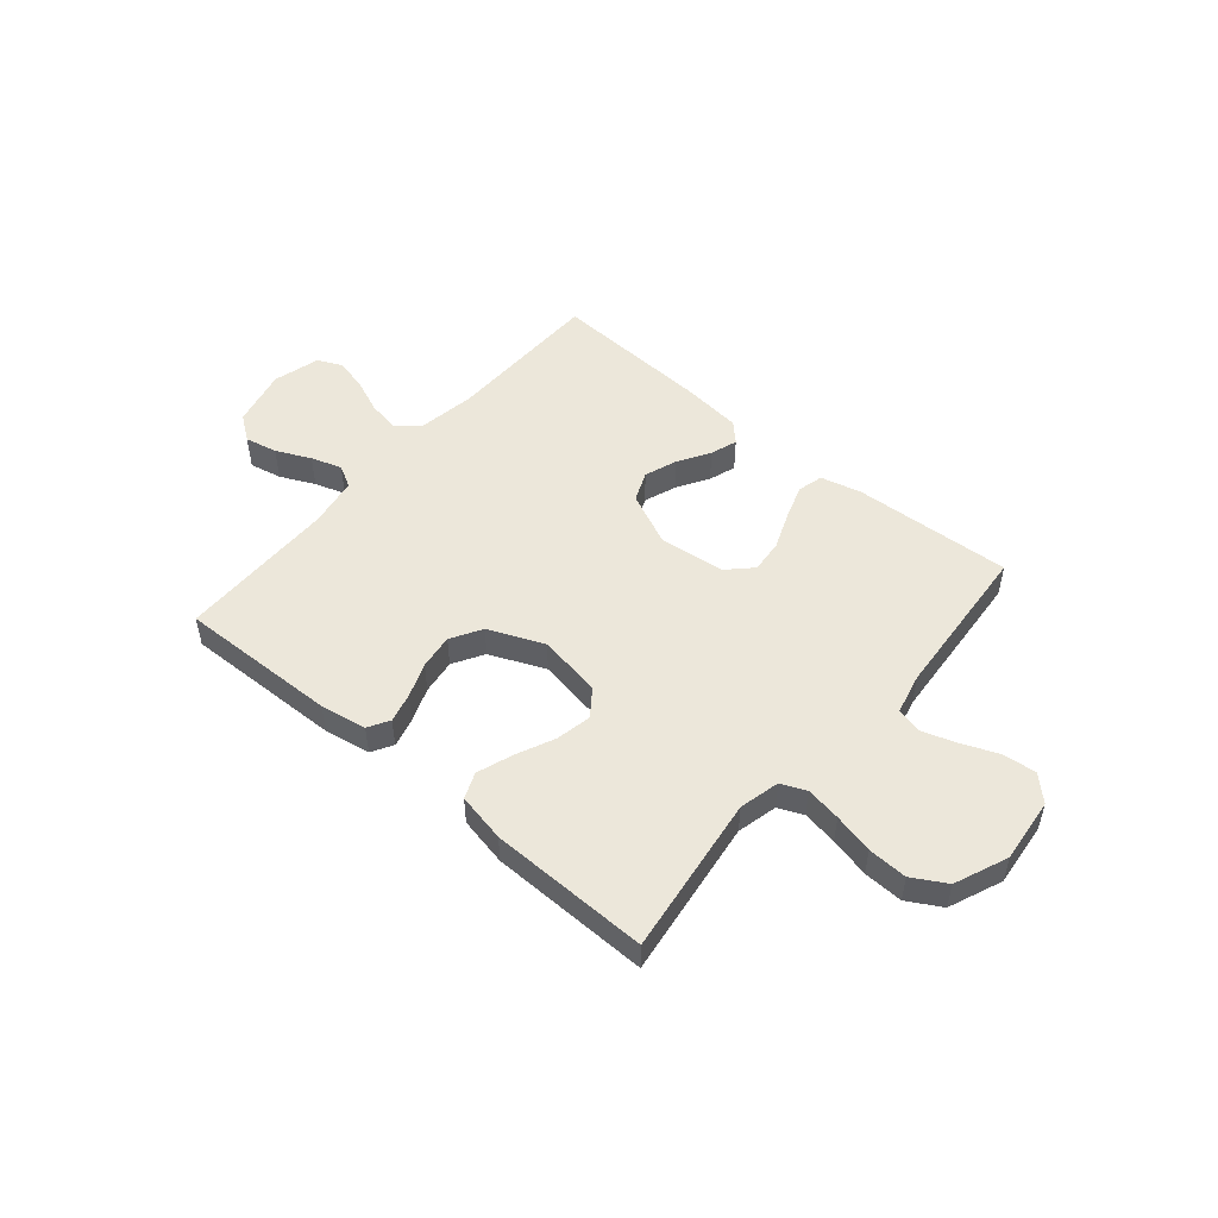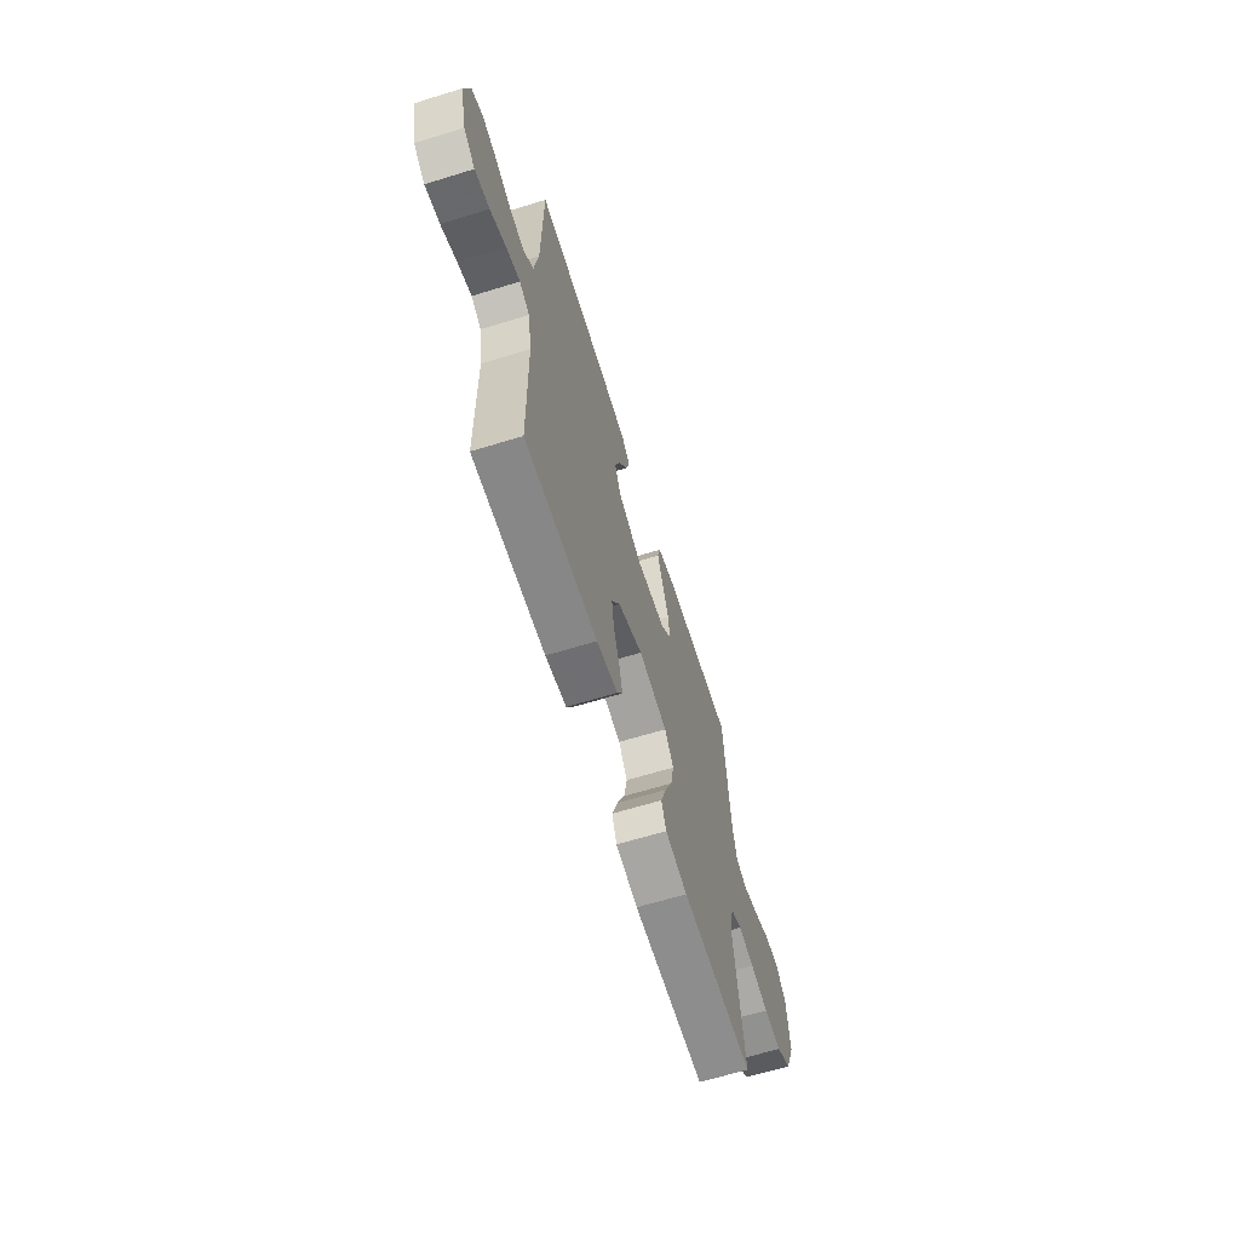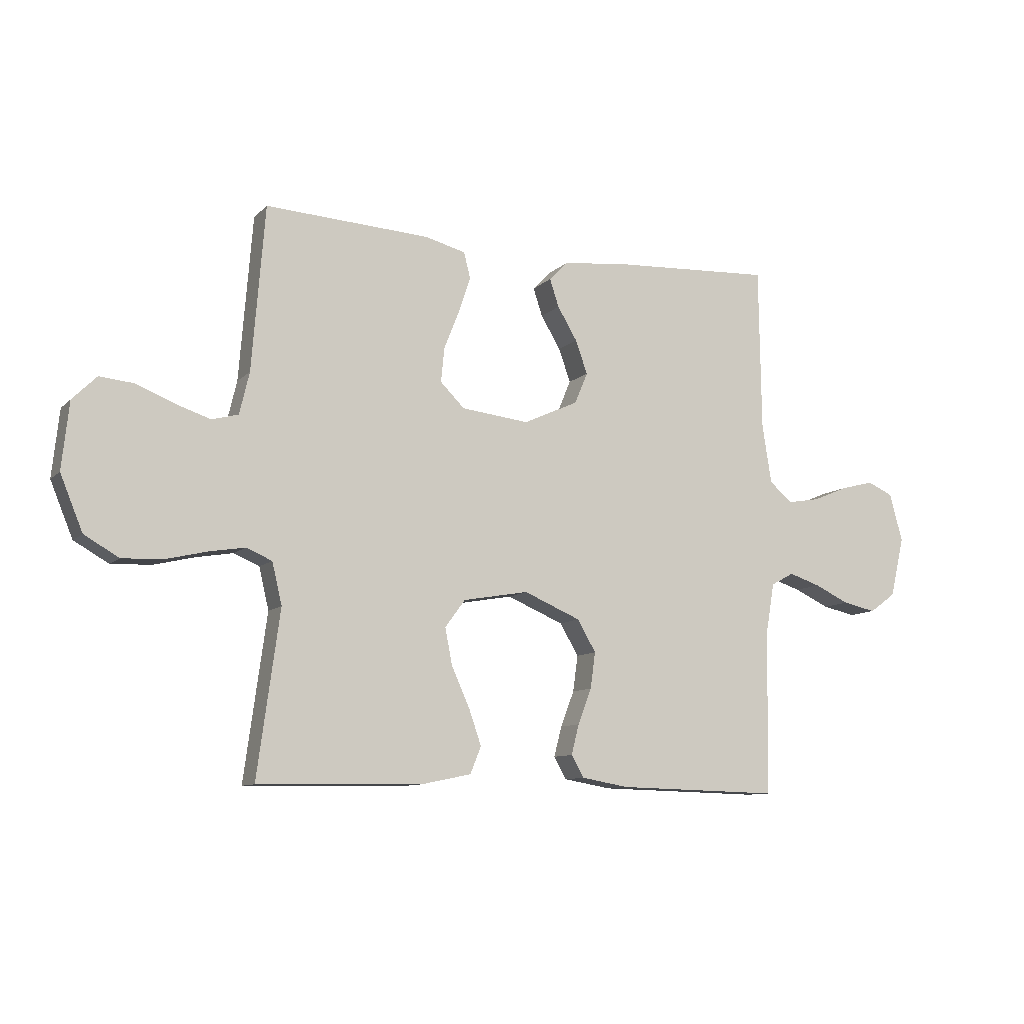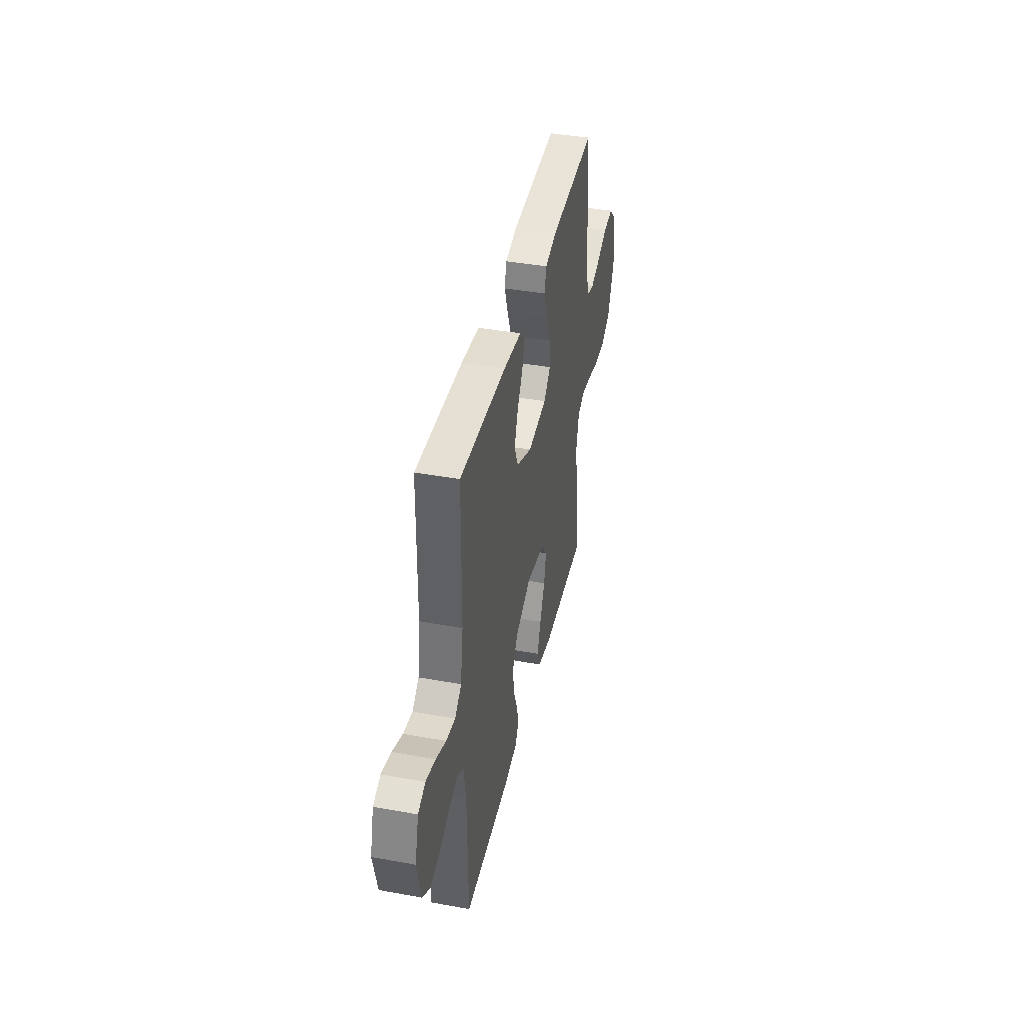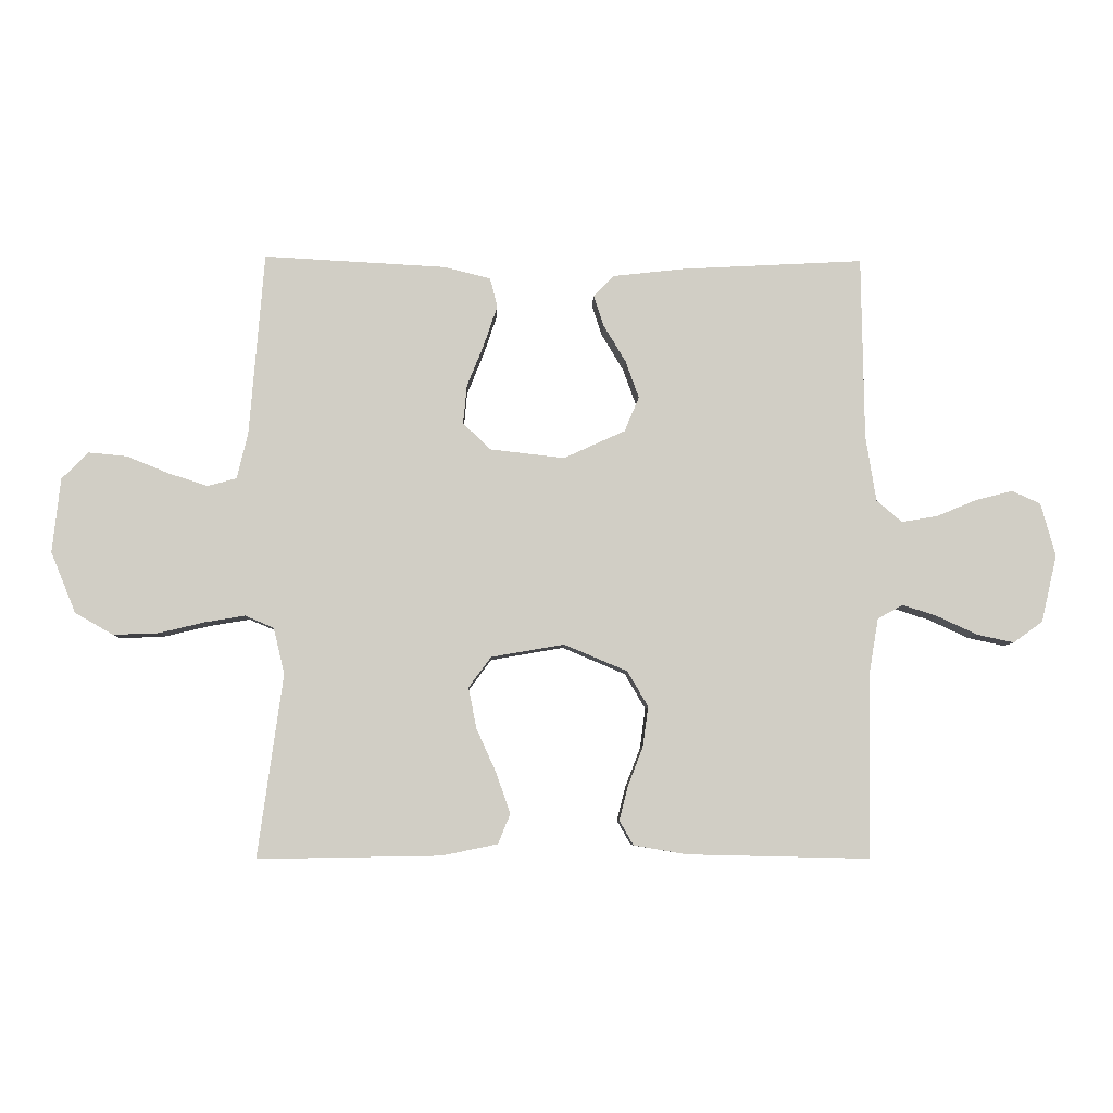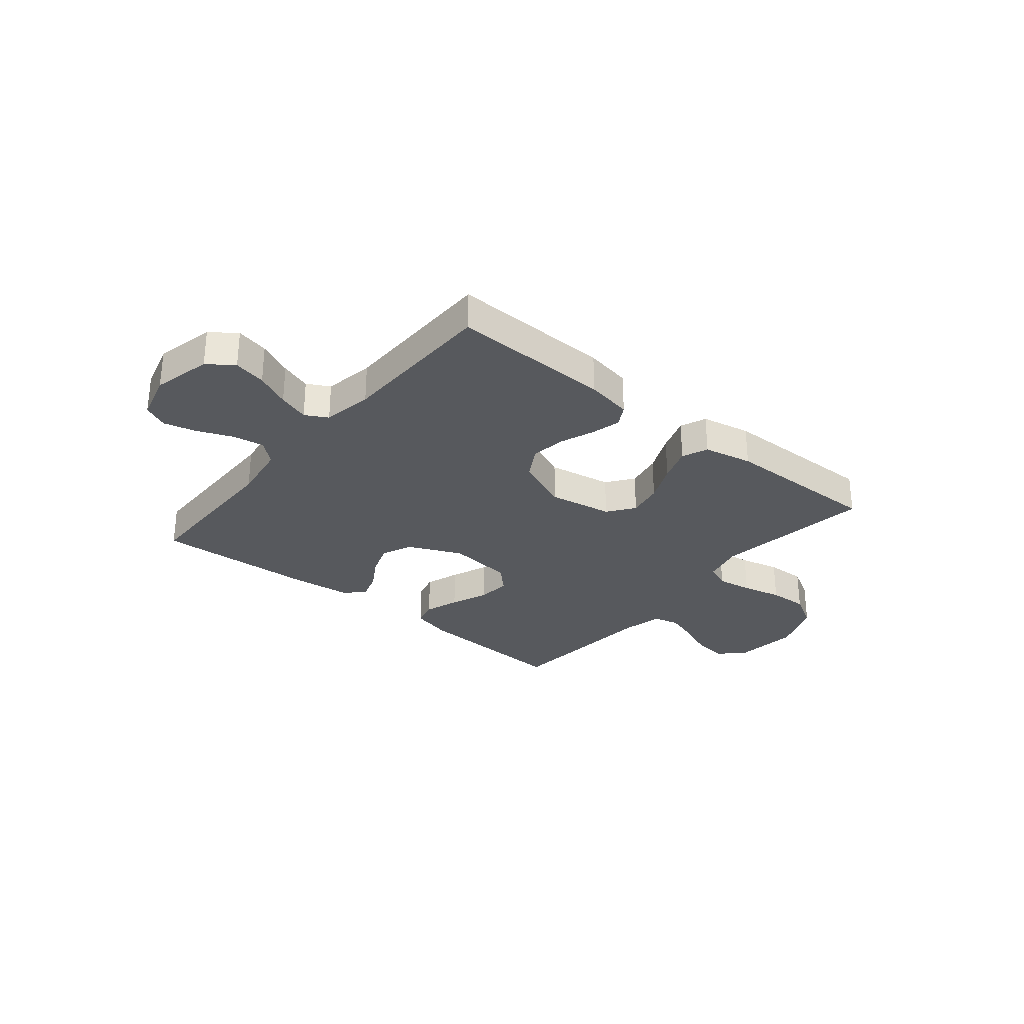
<metadata>
{"format":"obj","ext":"obj","renderer":"f3d","projection":"perspective","resolution":1024,"background":"white","views":[{"elev":50.5,"azim":-139.7,"up":"+Y"},{"elev":-63.8,"azim":107.3,"up":"+Z"},{"elev":-9.8,"azim":-25.2,"up":"+Z"},{"elev":40.7,"azim":102.5,"up":"+Z"},{"elev":-6.8,"azim":-1.8,"up":"+Z"},{"elev":-29.6,"azim":140.5,"up":"+Y"}]}
</metadata>
<code>
v 0.5 0.07 0.5
v 0.504 0.07 0.2
v 0.521 0.07 0.092
v 0.563 0.07 0.056
v 0.622 0.07 0.066
v 0.687 0.07 0.093
v 0.749 0.07 0.109
v 0.796 0.07 0.088
v 0.82 0.07 0
v 0.794 0.07 -0.11
v 0.746 0.07 -0.145
v 0.685 0.07 -0.132
v 0.62 0.07 -0.102
v 0.562 0.07 -0.083
v 0.52 0.07 -0.106
v 0.504 0.07 -0.2
v 0.5 0.07 -0.5
v 0.2 0.07 -0.493
v 0.113 0.07 -0.478
v 0.09 0.07 -0.438
v 0.104 0.07 -0.383
v 0.129 0.07 -0.318
v 0.138 0.07 -0.252
v 0.104 0.07 -0.194
v 0 0.07 -0.15
v -0.12 0.07 -0.171
v -0.157 0.07 -0.221
v -0.144 0.07 -0.288
v -0.111 0.07 -0.361
v -0.088 0.07 -0.427
v -0.108 0.07 -0.476
v -0.2 0.07 -0.495
v -0.5 0.07 -0.5
v -0.459 0.07 -0.2
v -0.477 0.07 -0.124
v -0.524 0.07 -0.104
v -0.59 0.07 -0.115
v -0.665 0.07 -0.133
v -0.739 0.07 -0.136
v -0.802 0.07 -0.1
v -0.843 0.07 0
v -0.83 0.07 0.122
v -0.786 0.07 0.166
v -0.723 0.07 0.16
v -0.654 0.07 0.132
v -0.59 0.07 0.111
v -0.542 0.07 0.124
v -0.524 0.07 0.2
v -0.5 0.07 0.5
v -0.2 0.07 0.484
v -0.124 0.07 0.465
v -0.112 0.07 0.417
v -0.134 0.07 0.352
v -0.162 0.07 0.282
v -0.168 0.07 0.219
v -0.124 0.07 0.175
v 0 0.07 0.161
v 0.101 0.07 0.207
v 0.125 0.07 0.264
v 0.103 0.07 0.325
v 0.067 0.07 0.385
v 0.05 0.07 0.436
v 0.084 0.07 0.471
v 0.2 0.07 0.484
v 0.5 0 0.5
v 0.504 0 0.2
v 0.521 0 0.092
v 0.563 0 0.056
v 0.622 0 0.066
v 0.687 0 0.093
v 0.749 0 0.109
v 0.796 0 0.088
v 0.82 0 0
v 0.794 0 -0.11
v 0.746 0 -0.145
v 0.685 0 -0.132
v 0.62 0 -0.102
v 0.562 0 -0.083
v 0.52 0 -0.106
v 0.504 0 -0.2
v 0.5 0 -0.5
v 0.2 0 -0.493
v 0.113 0 -0.478
v 0.09 0 -0.438
v 0.104 0 -0.383
v 0.129 0 -0.318
v 0.138 0 -0.252
v 0.104 0 -0.194
v 0 0 -0.15
v -0.12 0 -0.171
v -0.157 0 -0.221
v -0.144 0 -0.288
v -0.111 0 -0.361
v -0.088 0 -0.427
v -0.108 0 -0.476
v -0.2 0 -0.495
v -0.5 0 -0.5
v -0.459 0 -0.2
v -0.477 0 -0.124
v -0.524 0 -0.104
v -0.59 0 -0.115
v -0.665 0 -0.133
v -0.739 0 -0.136
v -0.802 0 -0.1
v -0.843 0 0
v -0.83 0 0.122
v -0.786 0 0.166
v -0.723 0 0.16
v -0.654 0 0.132
v -0.59 0 0.111
v -0.542 0 0.124
v -0.524 0 0.2
v -0.5 0 0.5
v -0.2 0 0.484
v -0.124 0 0.465
v -0.112 0 0.417
v -0.134 0 0.352
v -0.162 0 0.282
v -0.168 0 0.219
v -0.124 0 0.175
v 0 0 0.161
v 0.101 0 0.207
v 0.125 0 0.264
v 0.103 0 0.325
v 0.067 0 0.385
v 0.05 0 0.436
v 0.084 0 0.471
v 0.2 0 0.484
f 64 1 2
f 63 64 2
f 62 63 2
f 61 62 2
f 60 61 2
f 59 60 2 3
f 58 59 3 4
f 57 58 4
f 56 57 4
f 52 53 54
f 51 52 54
f 50 51 54
f 49 50 54
f 48 49 54
f 47 48 54 55
f 46 47 55 56
f 43 44 45
f 42 43 45
f 41 42 45
f 40 41 45
f 39 40 45
f 38 39 45
f 37 38 45
f 36 37 45 46
f 46 56 4
f 36 46 4
f 35 36 4
f 32 33 34
f 31 32 34
f 30 31 34
f 29 30 34
f 28 29 34
f 27 28 34 35
f 20 21 22
f 19 20 22
f 18 19 22
f 17 18 22
f 16 17 22
f 15 16 22 23
f 14 15 23 24
f 11 12 13
f 10 11 13
f 9 10 13
f 8 9 13
f 7 8 13
f 6 7 13
f 5 6 13
f 5 13 14
f 14 24 25
f 5 14 25
f 4 5 25
f 26 27 35
f 4 25 26 35
f 66 65 128
f 66 128 127
f 66 127 126
f 66 126 125
f 66 125 124
f 67 66 124 123
f 68 67 123 122
f 68 122 121
f 68 121 120
f 118 117 116
f 118 116 115
f 118 115 114
f 118 114 113
f 118 113 112
f 119 118 112 111
f 120 119 111 110
f 109 108 107
f 109 107 106
f 109 106 105
f 109 105 104
f 109 104 103
f 109 103 102
f 109 102 101
f 110 109 101 100
f 68 120 110
f 68 110 100
f 68 100 99
f 98 97 96
f 98 96 95
f 98 95 94
f 98 94 93
f 98 93 92
f 99 98 92 91
f 86 85 84
f 86 84 83
f 86 83 82
f 86 82 81
f 86 81 80
f 87 86 80 79
f 88 87 79 78
f 77 76 75
f 77 75 74
f 77 74 73
f 77 73 72
f 77 72 71
f 77 71 70
f 77 70 69
f 78 77 69
f 89 88 78
f 89 78 69
f 89 69 68
f 99 91 90
f 99 90 89 68
f 1 65 66 2
f 2 66 67 3
f 3 67 68 4
f 4 68 69 5
f 5 69 70 6
f 6 70 71 7
f 7 71 72 8
f 8 72 73 9
f 9 73 74 10
f 10 74 75 11
f 11 75 76 12
f 12 76 77 13
f 13 77 78 14
f 14 78 79 15
f 15 79 80 16
f 16 80 81 17
f 17 81 82 18
f 18 82 83 19
f 19 83 84 20
f 20 84 85 21
f 21 85 86 22
f 22 86 87 23
f 23 87 88 24
f 24 88 89 25
f 25 89 90 26
f 26 90 91 27
f 27 91 92 28
f 28 92 93 29
f 29 93 94 30
f 30 94 95 31
f 31 95 96 32
f 32 96 97 33
f 33 97 98 34
f 34 98 99 35
f 35 99 100 36
f 36 100 101 37
f 37 101 102 38
f 38 102 103 39
f 39 103 104 40
f 40 104 105 41
f 41 105 106 42
f 42 106 107 43
f 43 107 108 44
f 44 108 109 45
f 45 109 110 46
f 46 110 111 47
f 47 111 112 48
f 48 112 113 49
f 49 113 114 50
f 50 114 115 51
f 51 115 116 52
f 52 116 117 53
f 53 117 118 54
f 54 118 119 55
f 55 119 120 56
f 56 120 121 57
f 57 121 122 58
f 58 122 123 59
f 59 123 124 60
f 60 124 125 61
f 61 125 126 62
f 62 126 127 63
f 63 127 128 64
f 64 128 65 1

</code>
